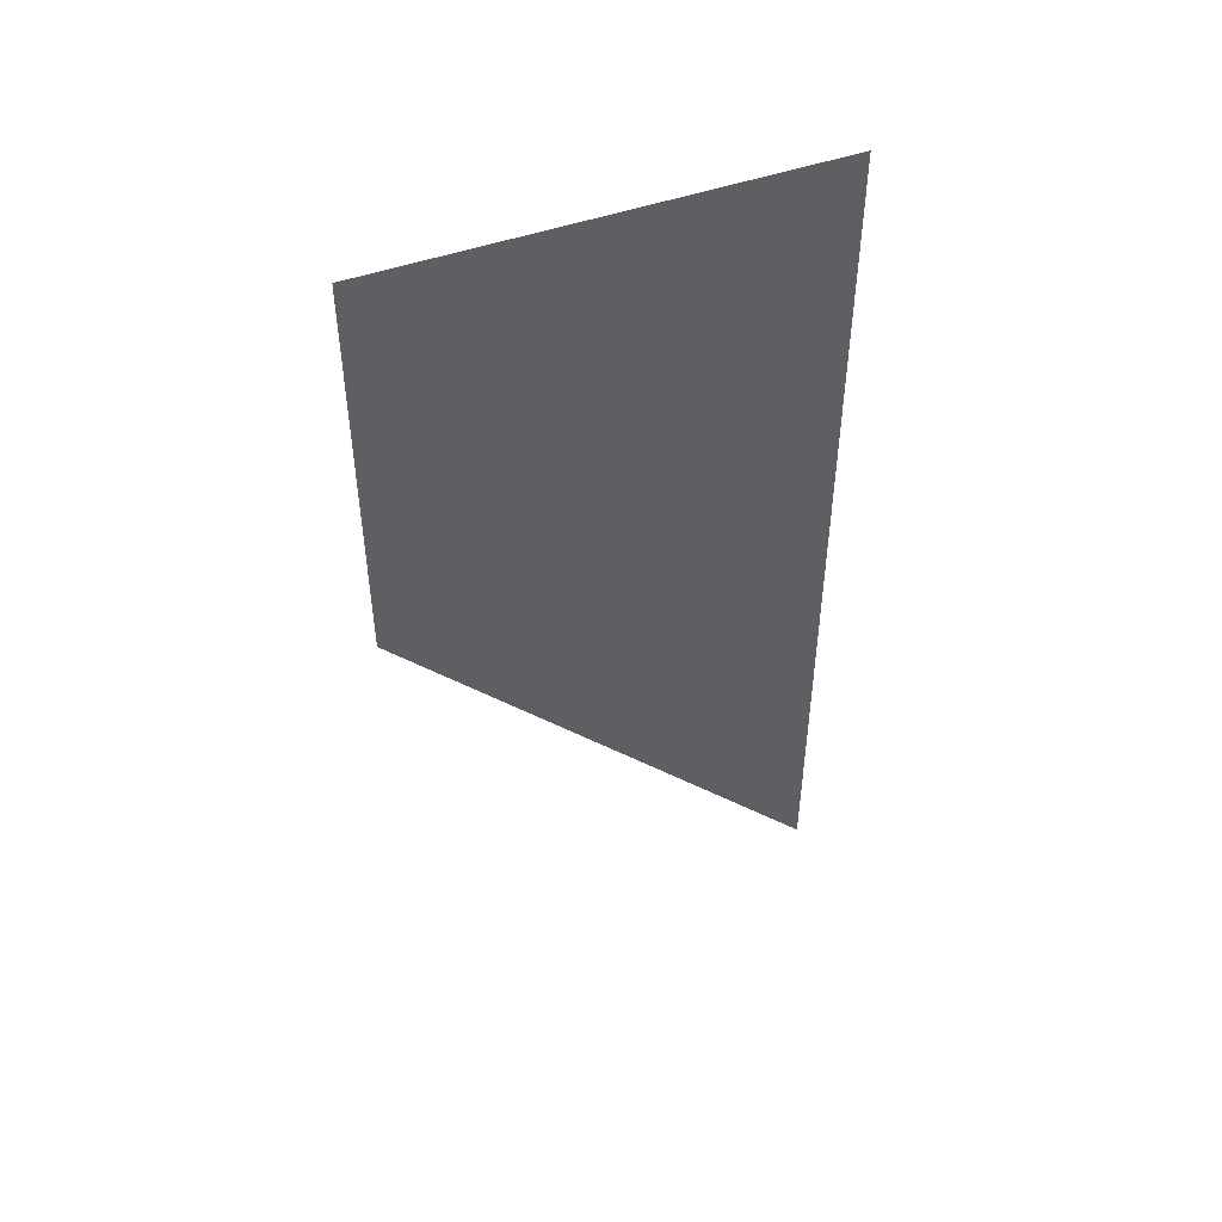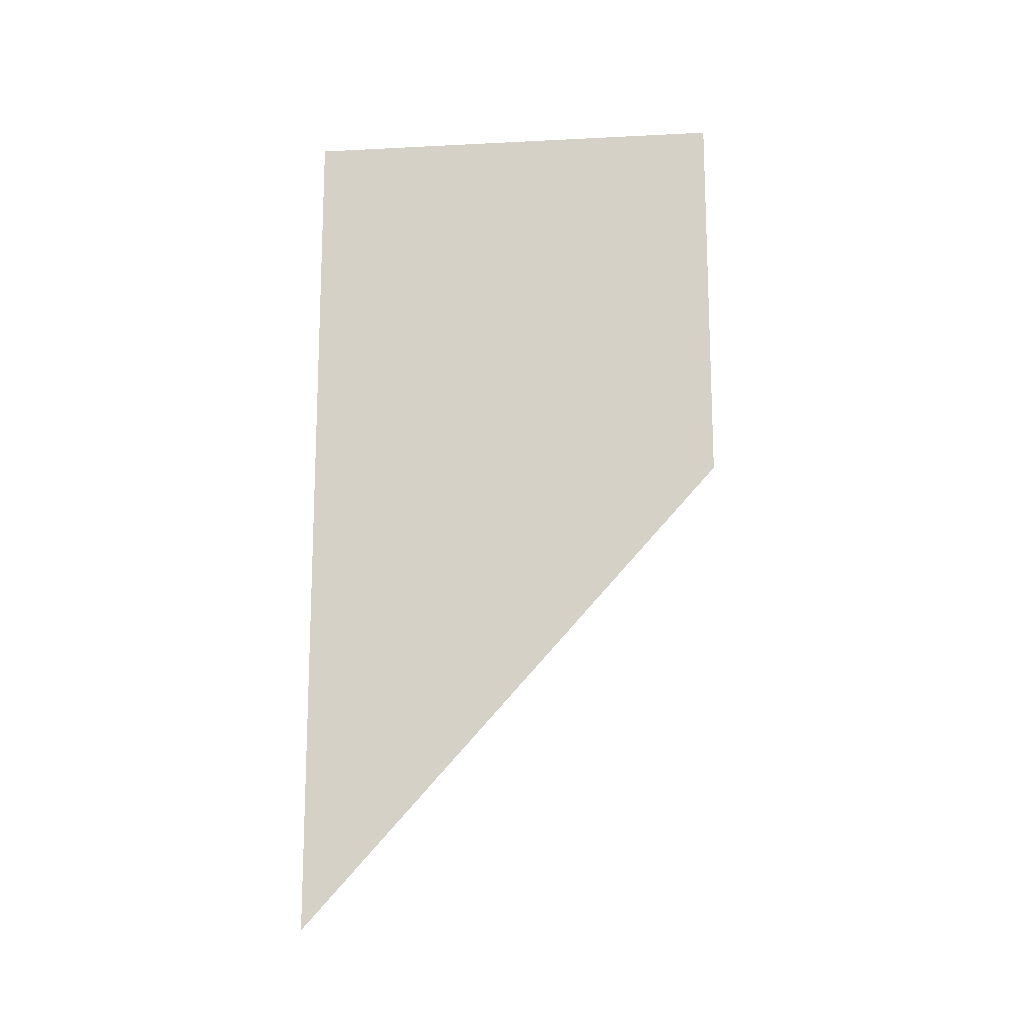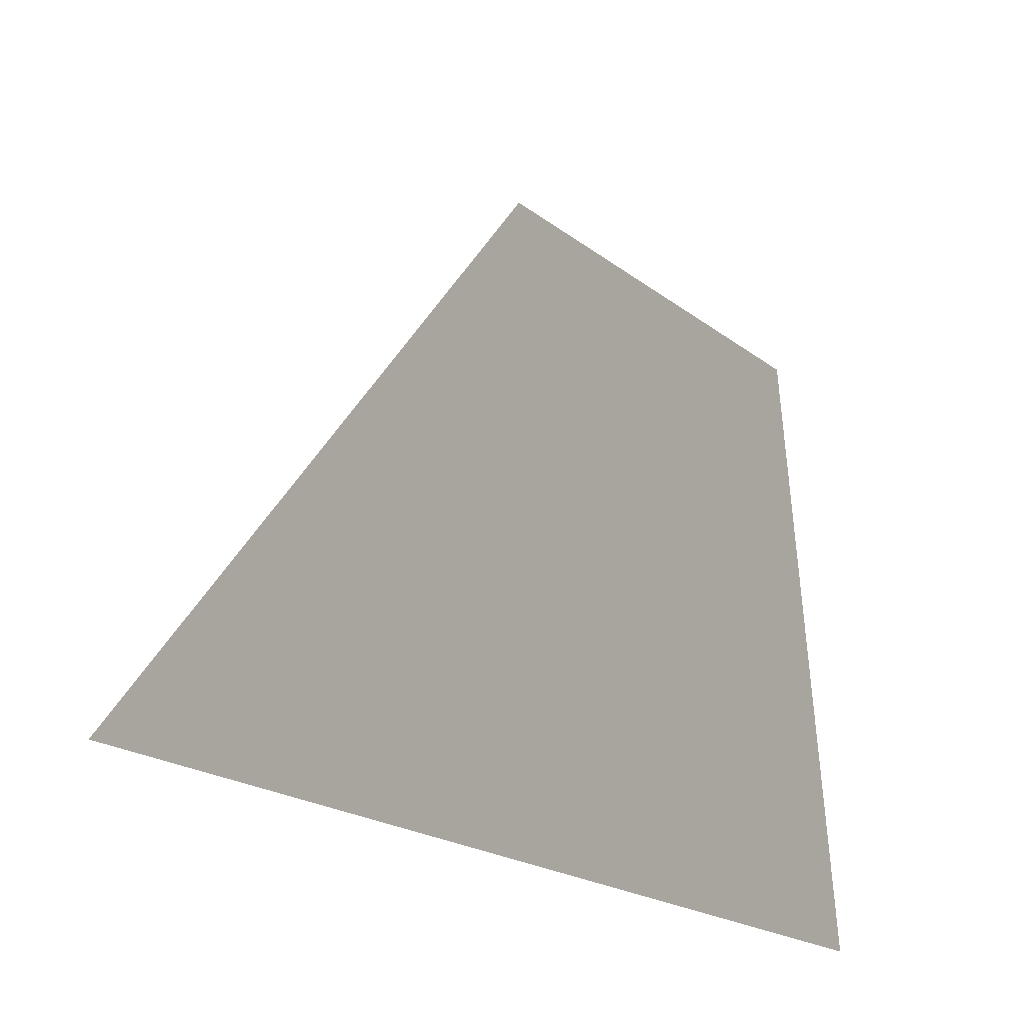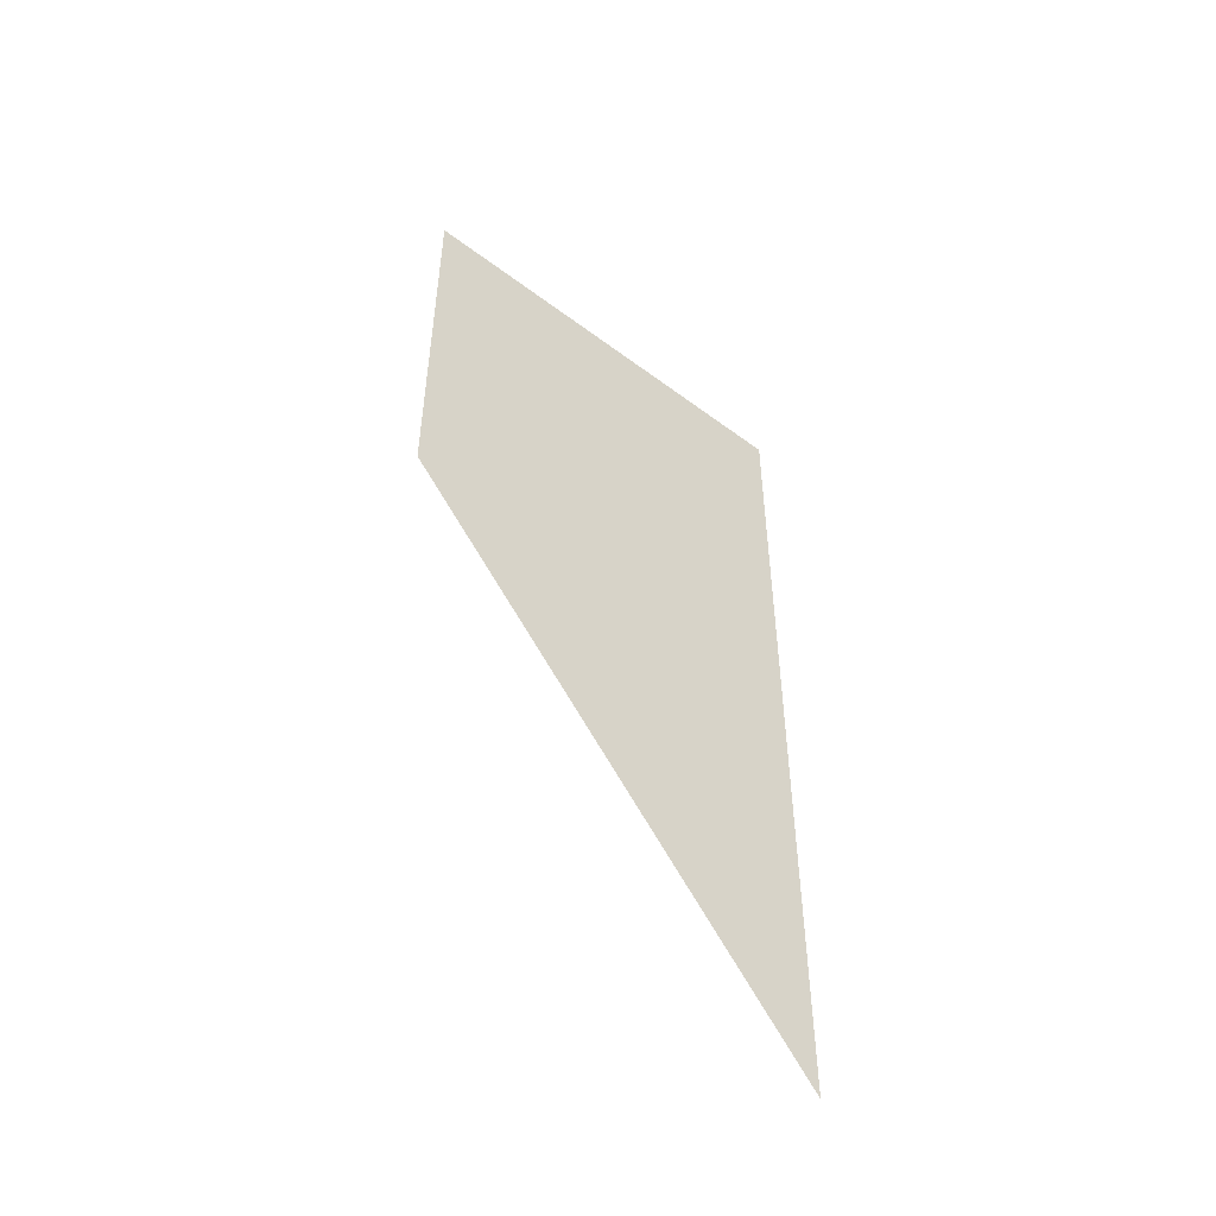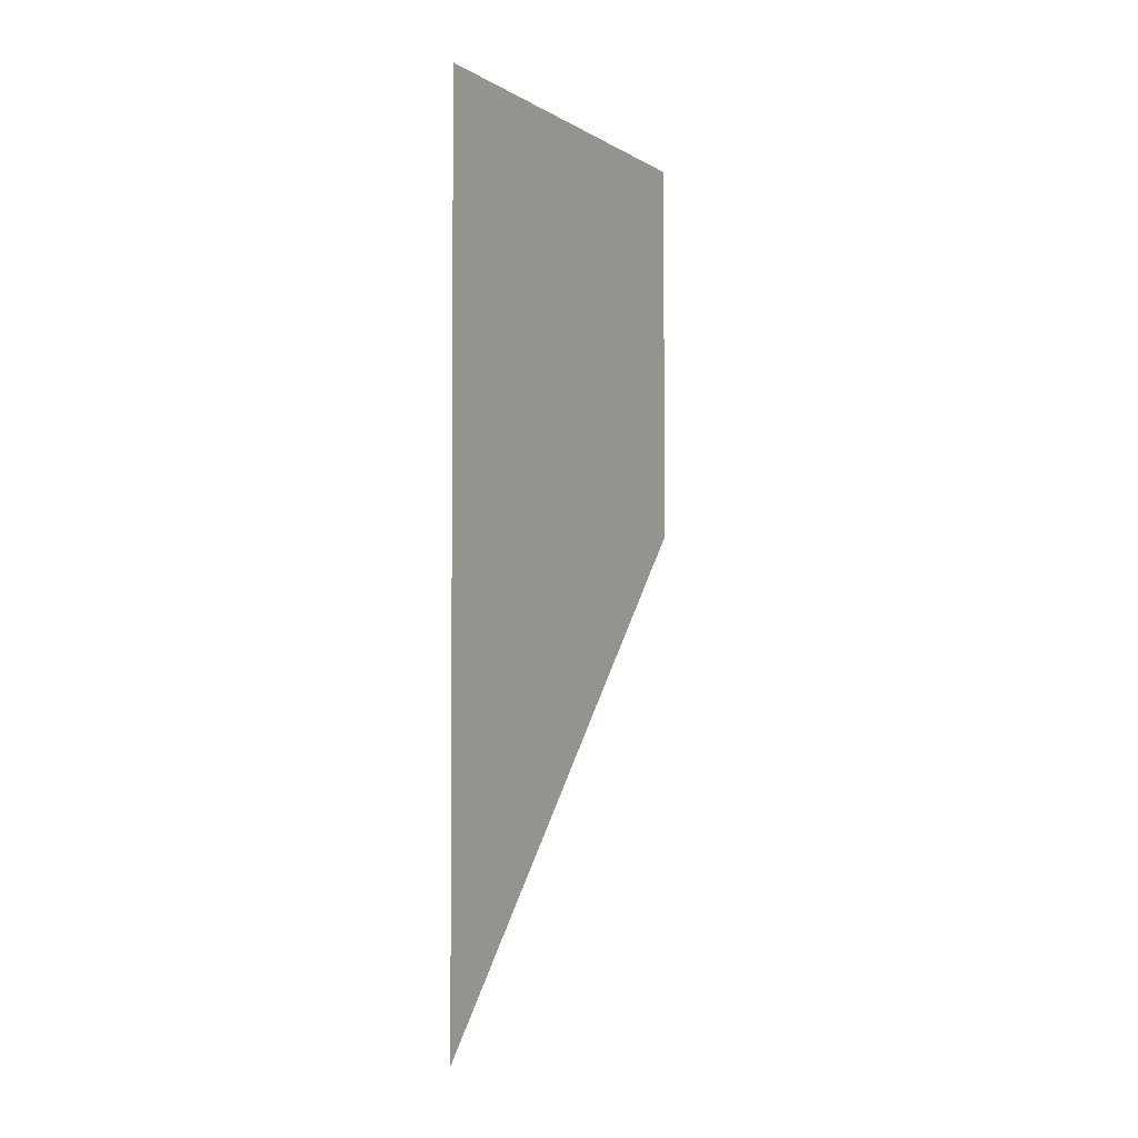
<metadata>
{"format":"obj","ext":"obj","renderer":"f3d","projection":"perspective","resolution":1024,"background":"white","views":[{"elev":47.3,"azim":62.9,"up":"+Y"},{"elev":-15.2,"azim":-88.9,"up":"+Y"},{"elev":-15.3,"azim":29.1,"up":"+Z"},{"elev":-50.0,"azim":45.5,"up":"+Y"},{"elev":-2.8,"azim":-157.0,"up":"+Y"}]}
</metadata>
<code>
g Plane01
v 3.774 -328.9 52.24
v 11.32 -424.7 -34.03
v 3.774 -186.4 52.24
v 11.32 -250.3 -34.03
v 3.774 -43.9 52.24
v 11.32 -75.83 -34.03
v 3.774 98.62 52.24
v 11.32 98.62 -34.03
v -3.774 -233.1 138.5
v -3.774 -122.5 138.5
v -3.774 -11.96 138.5
v -3.774 98.62 138.5
v -11.32 -137.3 224.8
v -11.32 -58.68 224.8
v -11.32 19.97 224.8
v -11.32 98.62 224.8
f 1 2 3
f 4 3 2
f 3 4 5
f 6 5 4
f 5 6 7
f 8 7 6
f 9 1 10
f 3 10 1
f 10 3 11
f 5 11 3
f 11 5 12
f 7 12 5
f 13 9 14
f 10 14 9
f 14 10 15
f 11 15 10
f 15 11 16
f 12 16 11

</code>
